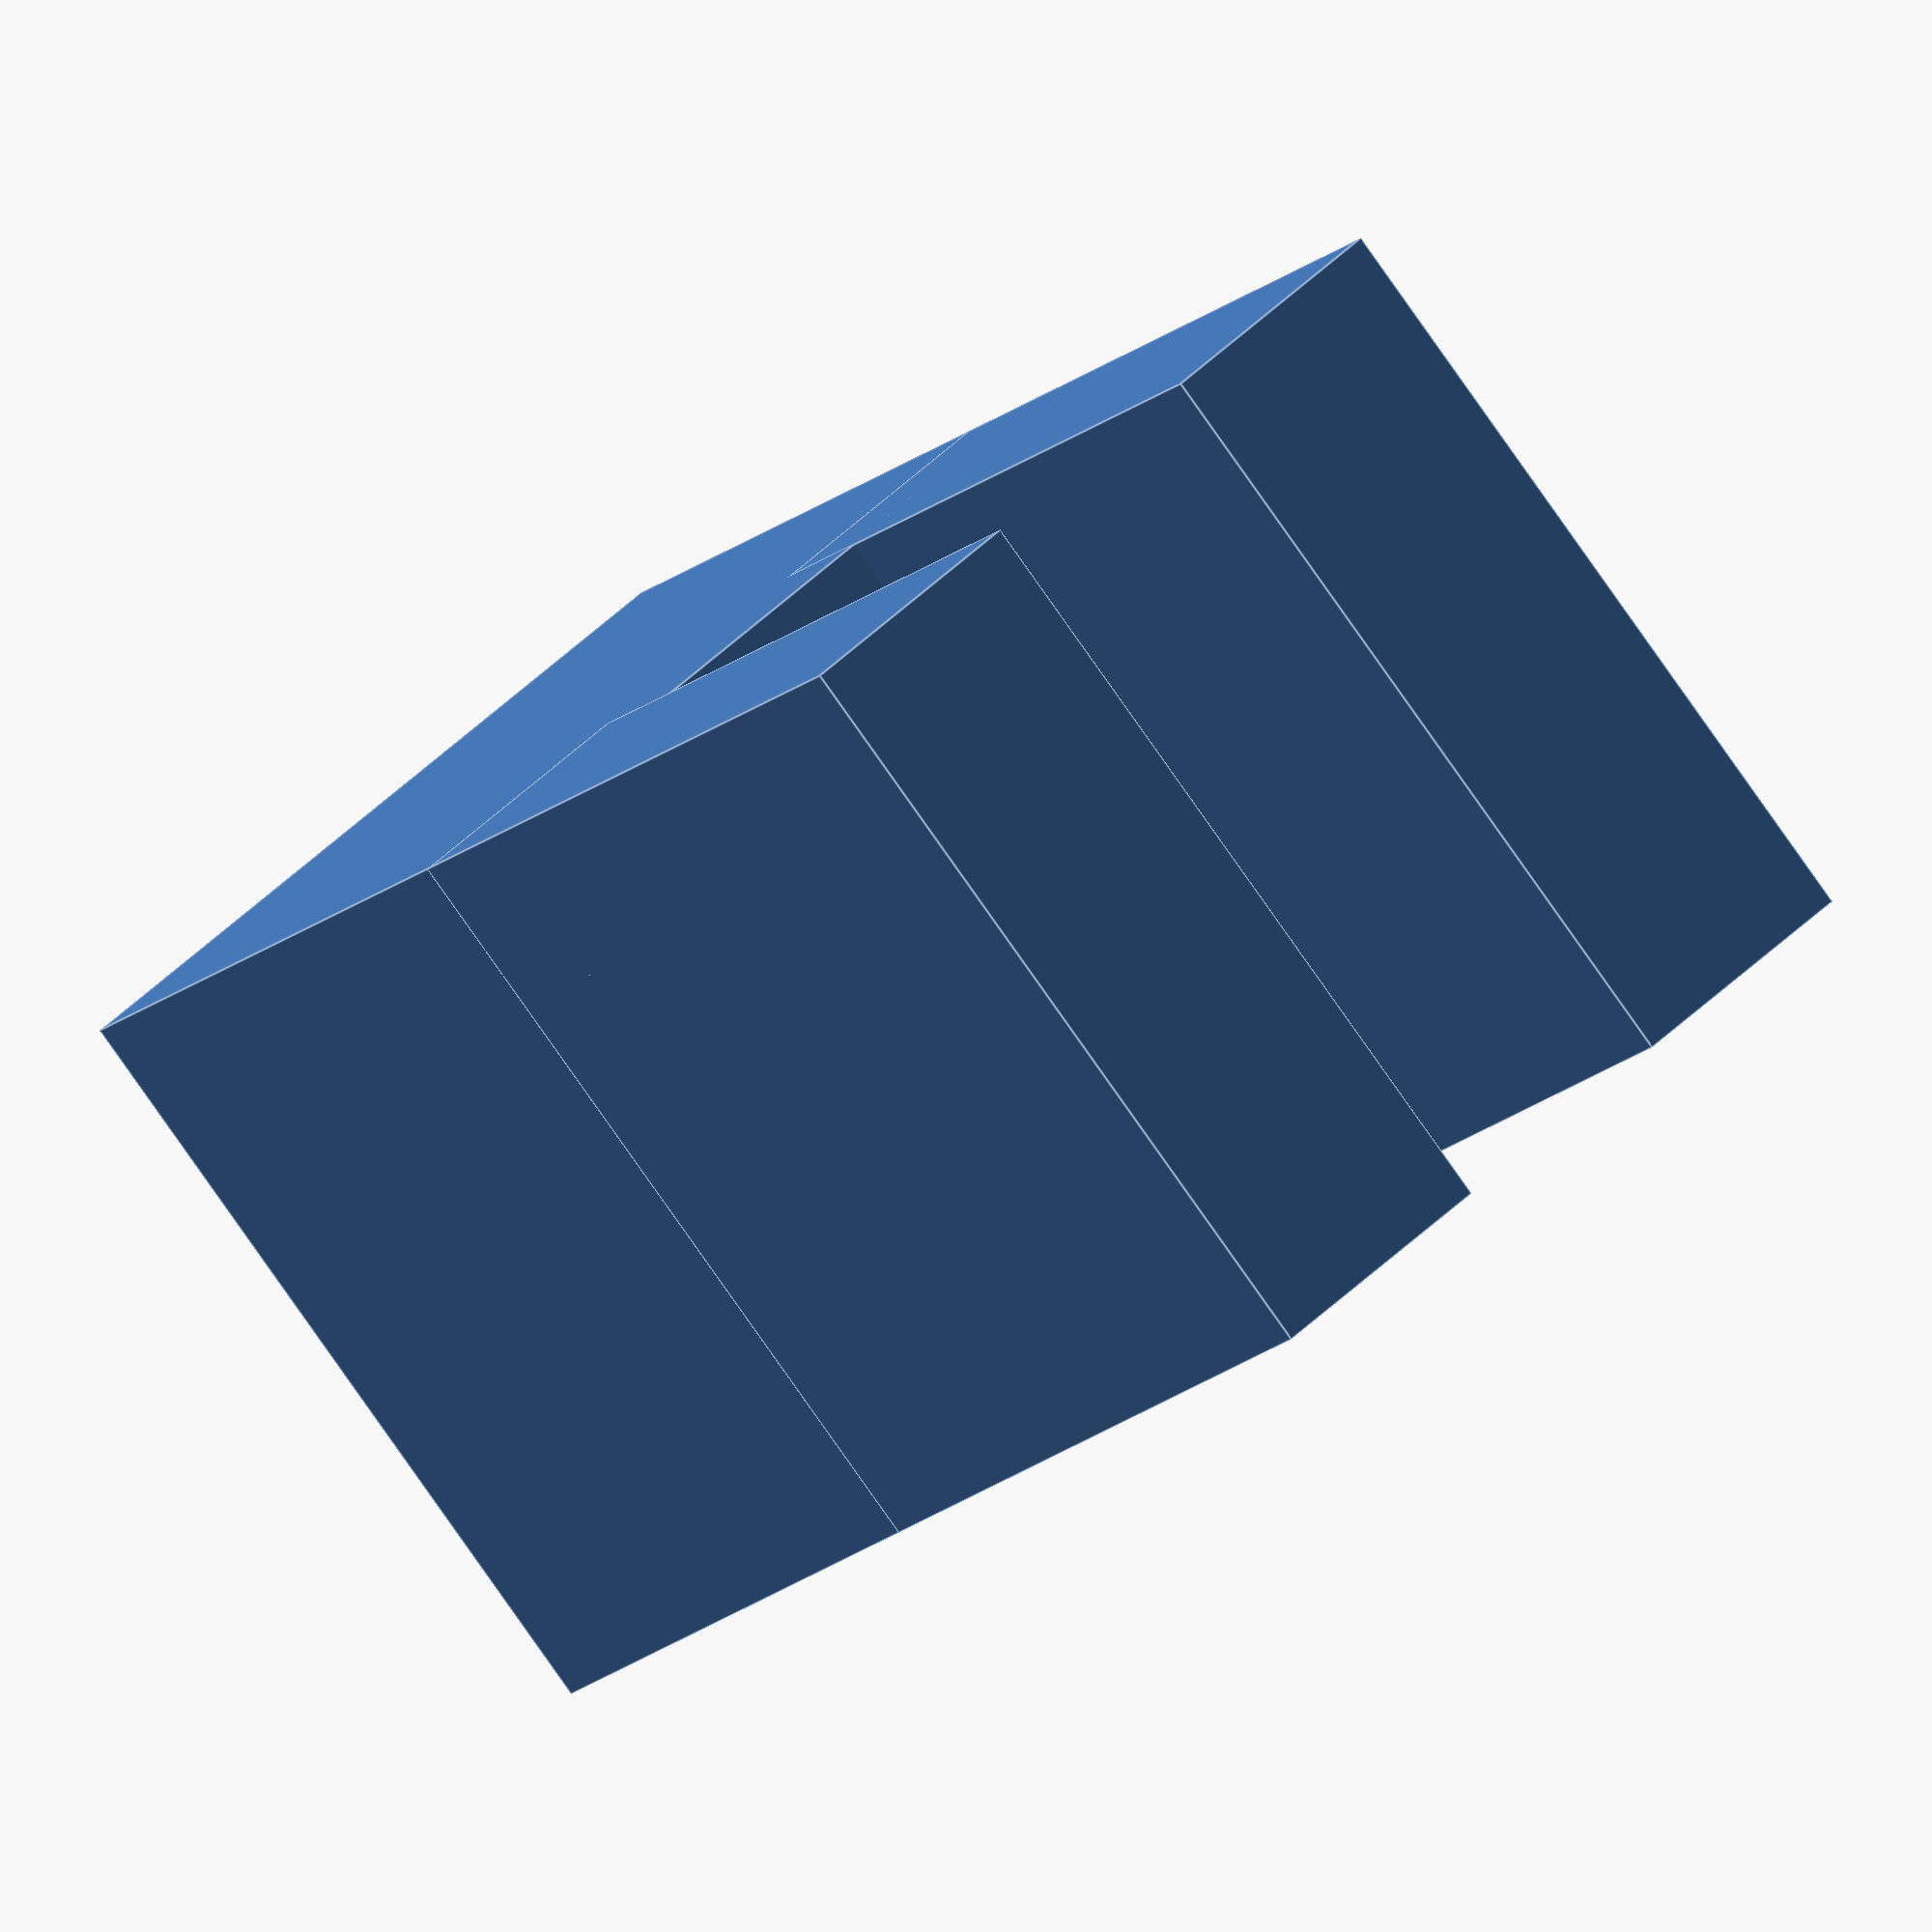
<openscad>
size = 32;//block=32 //item=8

cube([size * 0.375, size * 0.375, size * 0.375], center = true);//hand
translate([-size * 0.3125, 0, 0]) {
  translate([0, 0, size * 0.125]) {//finger top
    cube([size * 0.375, size * 0.375, size * 0.125], center = true);
  }
  ;//translate
  translate([0, 0, -size * 0.125]) {//finger bottom
    cube([size * 0.375, size * 0.375, size * 0.125], center = true);
  }
  ;//translate
}
;//translate

</openscad>
<views>
elev=314.5 azim=50.2 roll=221.4 proj=o view=edges
</views>
